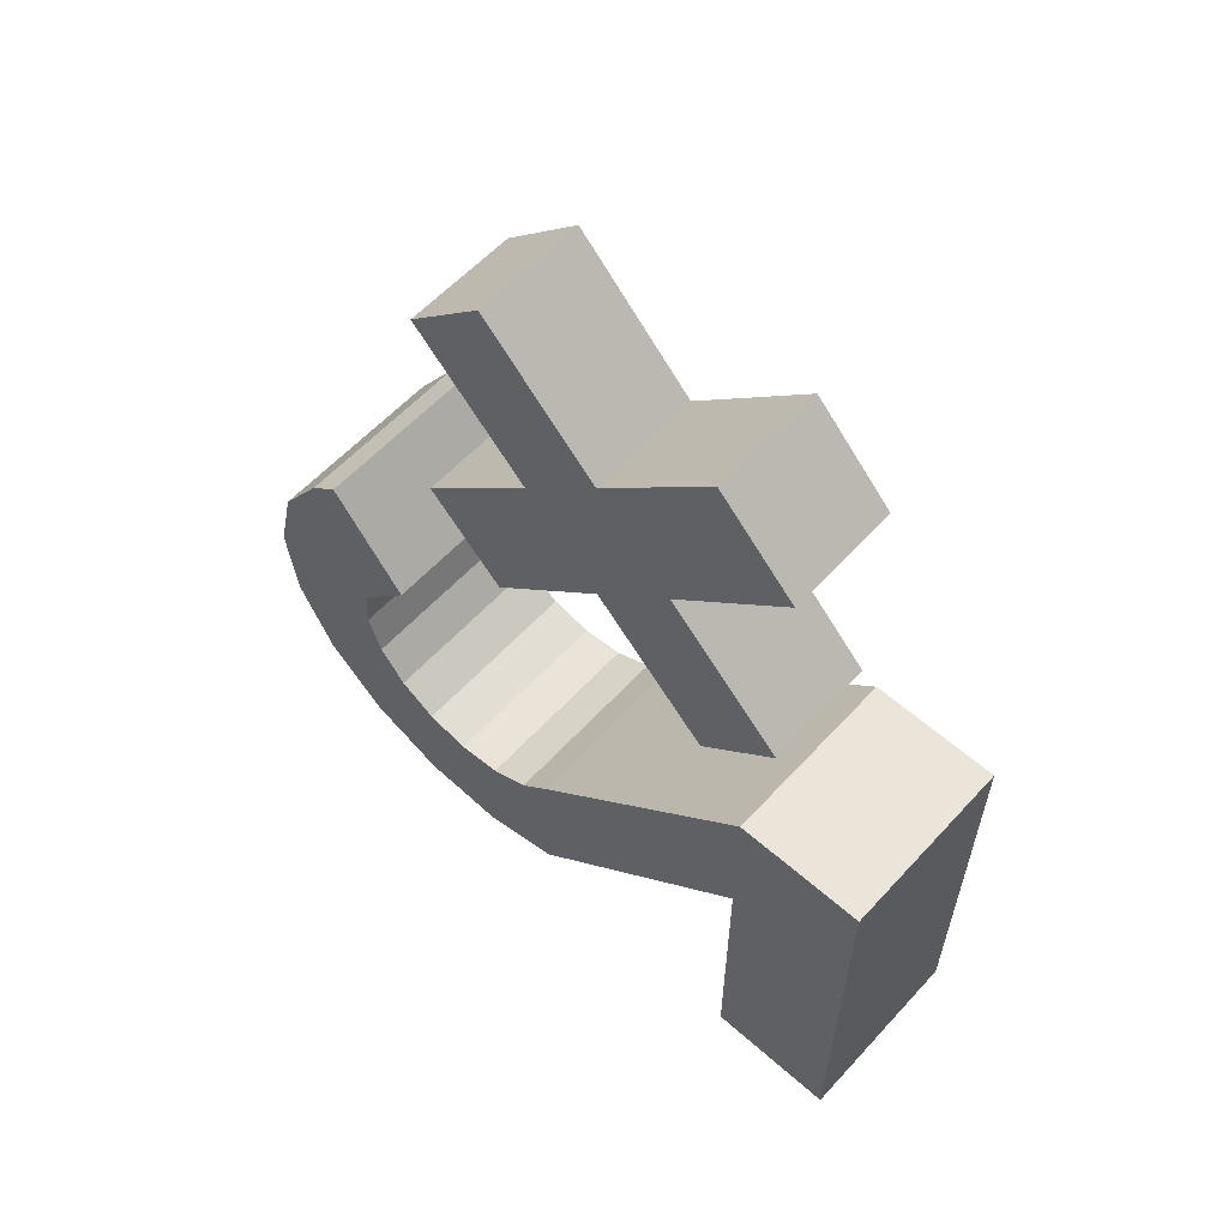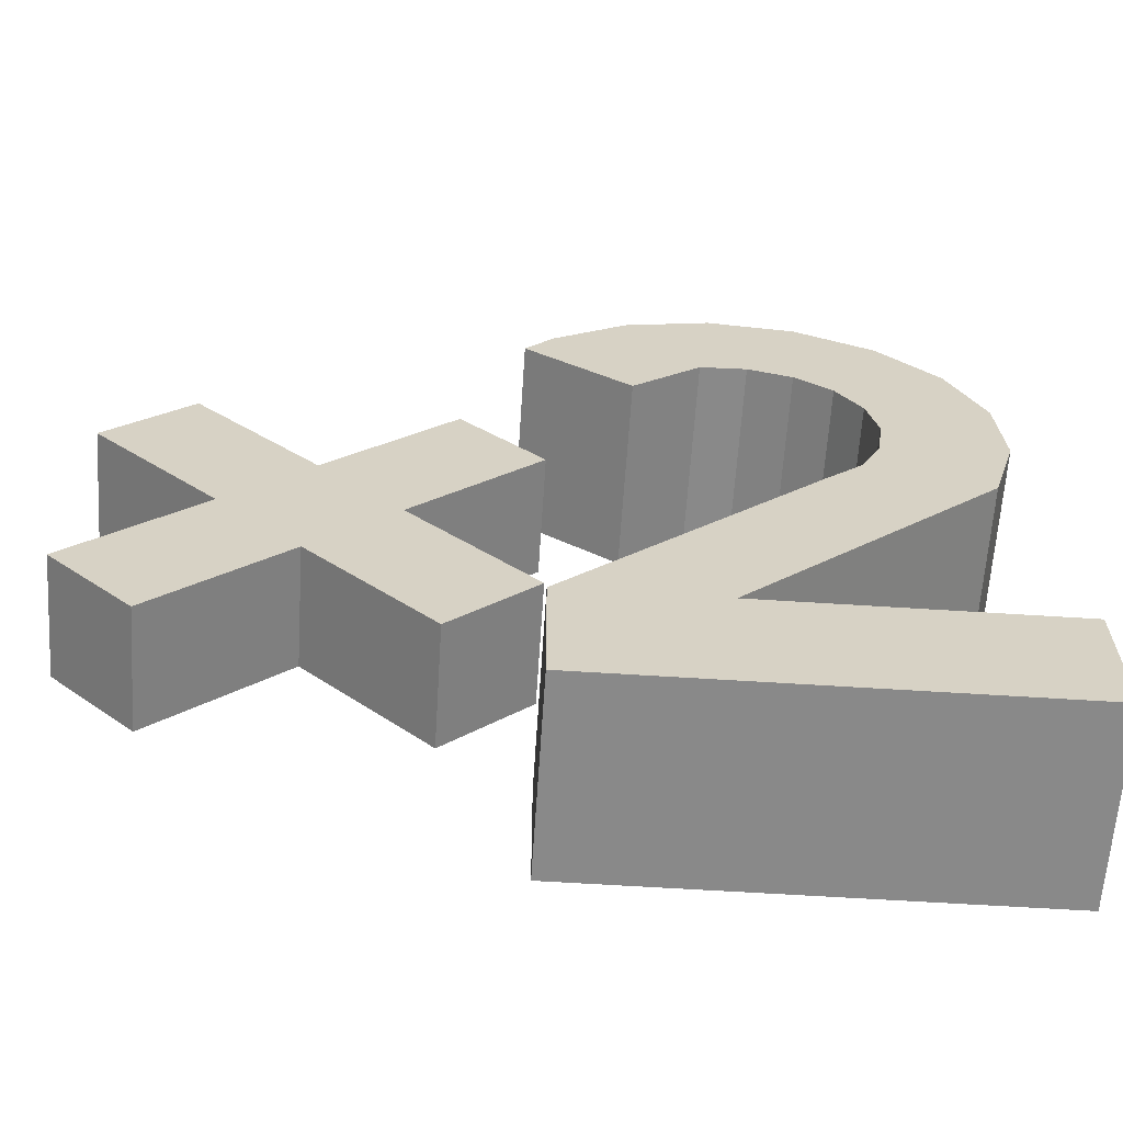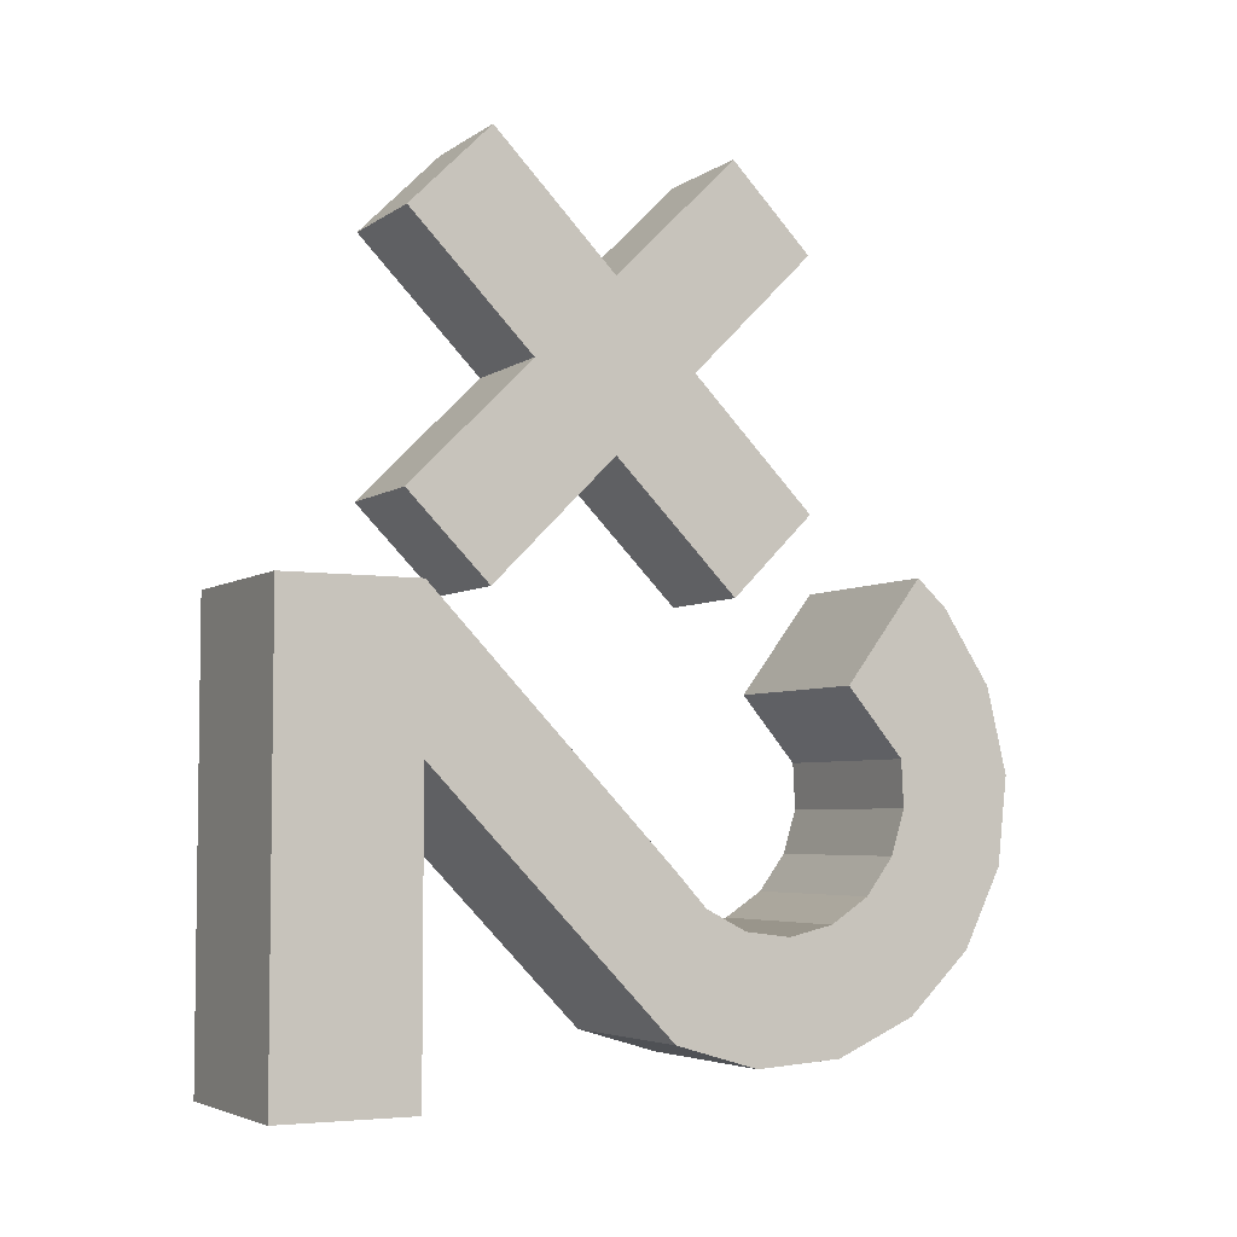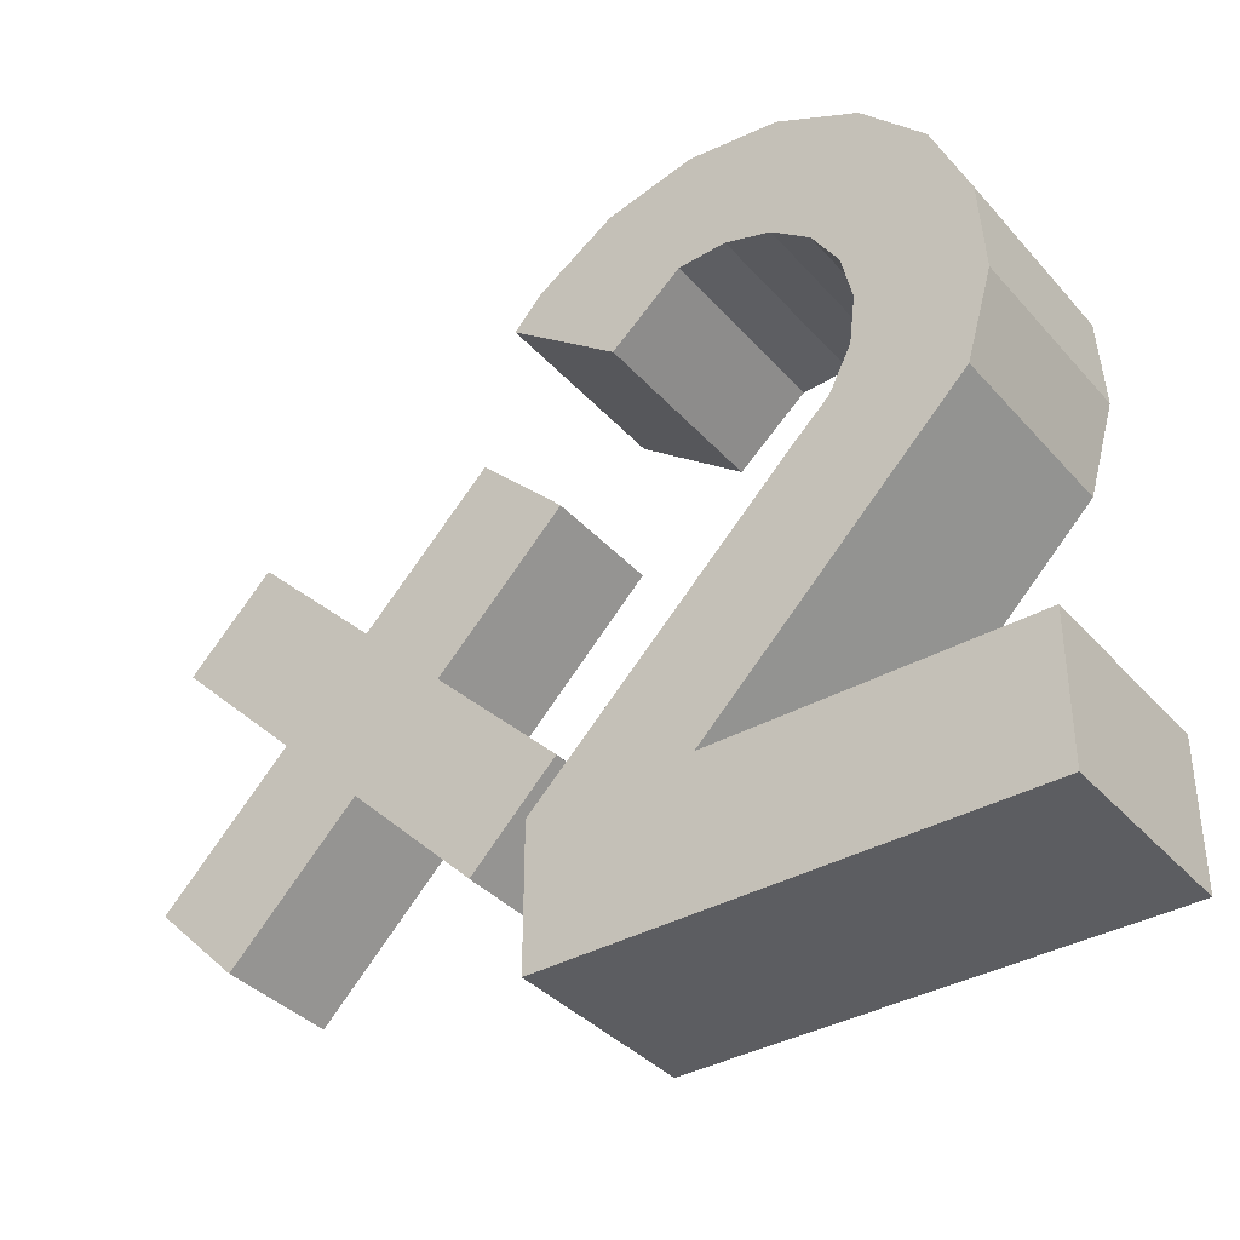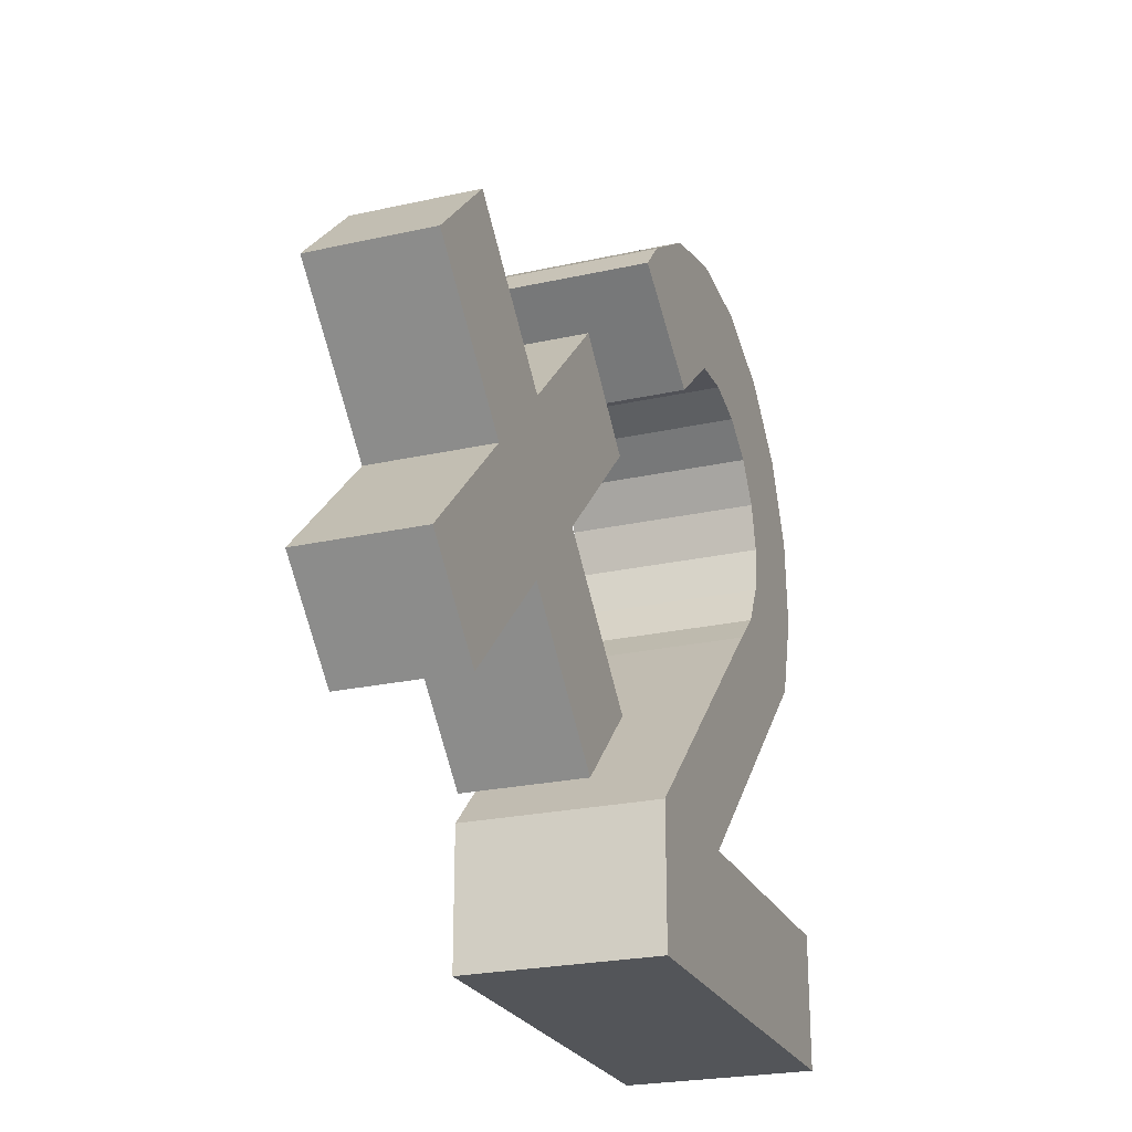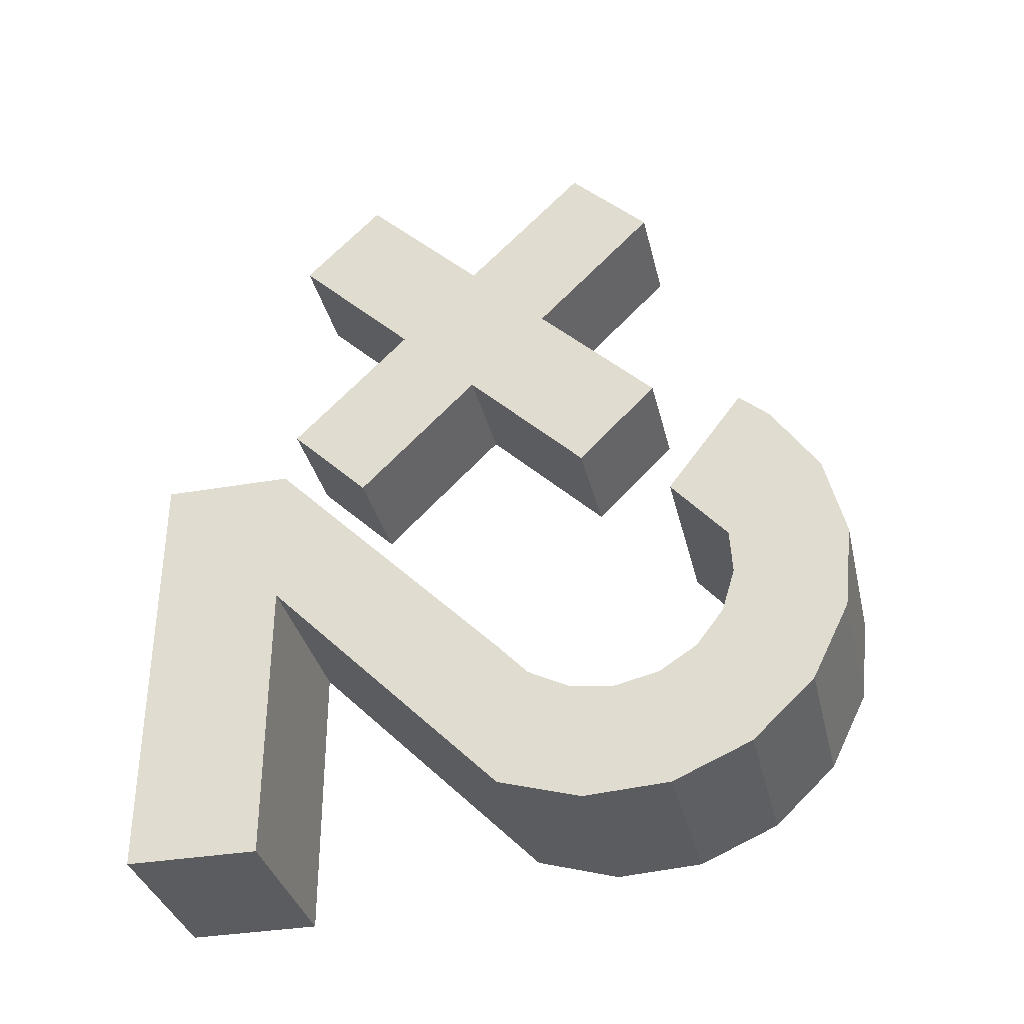
<metadata>
{"format":"obj","ext":"obj","renderer":"f3d","projection":"perspective","resolution":1024,"background":"white","views":[{"elev":59.0,"azim":-47.8,"up":"+Z"},{"elev":-63.2,"azim":86.3,"up":"+Y"},{"elev":-4.8,"azim":62.0,"up":"+Z"},{"elev":-37.0,"azim":126.0,"up":"+Y"},{"elev":-24.1,"azim":20.3,"up":"+Y"},{"elev":-34.7,"azim":103.1,"up":"+Z"}]}
</metadata>
<code>
o Cube
v 0.06129 -0 0.271
v 0.06129 -0.08668 0.3577
v -0.06129 -0.08668 0.3577
v -0.06129 0 0.271
v 0.06129 0.08668 0.3577
v 0.06129 -0 0.4443
v -0.06129 0 0.4443
v -0.06129 0.08668 0.3577
v 0.06129 -0.1307 0.1403
v 0.06129 -0.2173 0.227
v -0.06129 -0.2173 0.227
v -0.06129 -0.1307 0.1403
v 0.06129 0.2173 0.4883
v -0.06129 0.2173 0.4883
v -0.06129 0.1307 0.575
v 0.06129 0.1307 0.575
v 0.06129 -0.2173 0.4883
v 0.06129 -0.1307 0.575
v -0.06129 -0.1307 0.575
v -0.06129 -0.2173 0.4883
v 0.06129 0.2173 0.227
v 0.06129 0.1307 0.1403
v -0.06129 0.1307 0.1403
v -0.06129 0.2173 0.227
v 0.1 -0.2132 -0.3327
v 0.1 -0.3546 -0.3327
v -0.1 -0.3546 -0.3327
v -0.1 -0.2132 -0.3327
v 0.1 -0.3546 0.14
v 0.1 -0.2132 0.14
v -0.1 -0.3546 0.14
v -0.1 -0.2132 0.14
v 0.1 -0.2132 -0.02082
v -0.1 -0.2132 -0.02082
v -0.1 -0.3546 0.02379
v 0.1 -0.3546 0.02379
v 0.1 0.04197 -0.1218
v -0.1 0.04197 -0.1218
v 0.1 0.04197 -0.2827
v -0.1 0.04197 -0.2827
v 0.1 0.07509 -0.1576
v -0.1 0.07509 -0.1576
v 0.1 0.1301 -0.3087
v -0.1 0.1301 -0.3087
v 0.1 0.1185 -0.1799
v -0.1 0.1185 -0.1799
v 0.1 0.2218 -0.3031
v -0.1 0.2219 -0.3031
v 0.1 0.1668 -0.186
v -0.1 0.1668 -0.186
v 0.1 0.3061 -0.2664
v -0.1 0.3061 -0.2664
v 0.1 0.2144 -0.1752
v -0.1 0.2144 -0.1752
v 0.1 0.3728 -0.2031
v -0.1 0.3728 -0.2031
v 0.1 0.2554 -0.1488
v -0.1 0.2554 -0.1488
v 0.1 0.4138 -0.1209
v -0.1 0.4138 -0.1209
v 0.1 0.2849 -0.1099
v -0.1 0.2849 -0.1099
v 0.1 0.4242 -0.02953
v -0.1 0.4242 -0.02953
v 0.1 0.2993 -0.06336
v -0.1 0.2993 -0.06336
v 0.1 0.4027 0.05985
v -0.1 0.4027 0.05985
v 0.1 0.2969 -0.01466
v -0.1 0.2969 -0.01466
v 0.1 0.3519 0.1365
v -0.1 0.3519 0.1365
v 0.1 0.2365 0.056
v -0.1 0.2365 0.056
v 0.1 0.3196 0.1654
v -0.1 0.3196 0.1654
f 1 5 6 2
f 3 7 8 4
f 9 10 11 12
f 2 10 9 1
f 3 11 10 2
f 4 12 11 3
f 1 9 12 4
f 13 14 15 16
f 8 14 13 5
f 7 15 14 8
f 6 16 15 7
f 5 13 16 6
f 17 18 19 20
f 6 18 17 2
f 7 19 18 6
f 3 20 19 7
f 2 17 20 3
f 21 22 23 24
f 1 22 21 5
f 4 23 22 1
f 8 24 23 4
f 5 21 24 8
f 25 26 27 28
f 30 32 31 29
f 32 30 37 38
f 36 29 31 35
f 35 31 32 34
f 33 30 29 36
f 25 33 36 26
f 27 35 34 28
f 26 36 35 27
f 28 34 33 25
f 39 40 44 43
f 30 33 39 37
f 33 34 40 39
f 34 32 38 40
f 41 43 47 45
f 37 39 43 41
f 40 38 42 44
f 38 37 41 42
f 48 46 50 52
f 44 42 46 48
f 42 41 45 46
f 43 44 48 47
f 51 52 56 55
f 46 45 49 50
f 47 48 52 51
f 45 47 51 49
f 56 54 58 60
f 49 51 55 53
f 52 50 54 56
f 50 49 53 54
f 60 58 62 64
f 54 53 57 58
f 55 56 60 59
f 53 55 59 57
f 63 64 68 67
f 58 57 61 62
f 59 60 64 63
f 57 59 63 61
f 68 66 70 72
f 61 63 67 65
f 64 62 66 68
f 62 61 65 66
f 70 69 73 74
f 66 65 69 70
f 67 68 72 71
f 65 67 71 69
f 76 74 73 75
f 71 72 76 75
f 69 71 75 73
f 72 70 74 76

</code>
